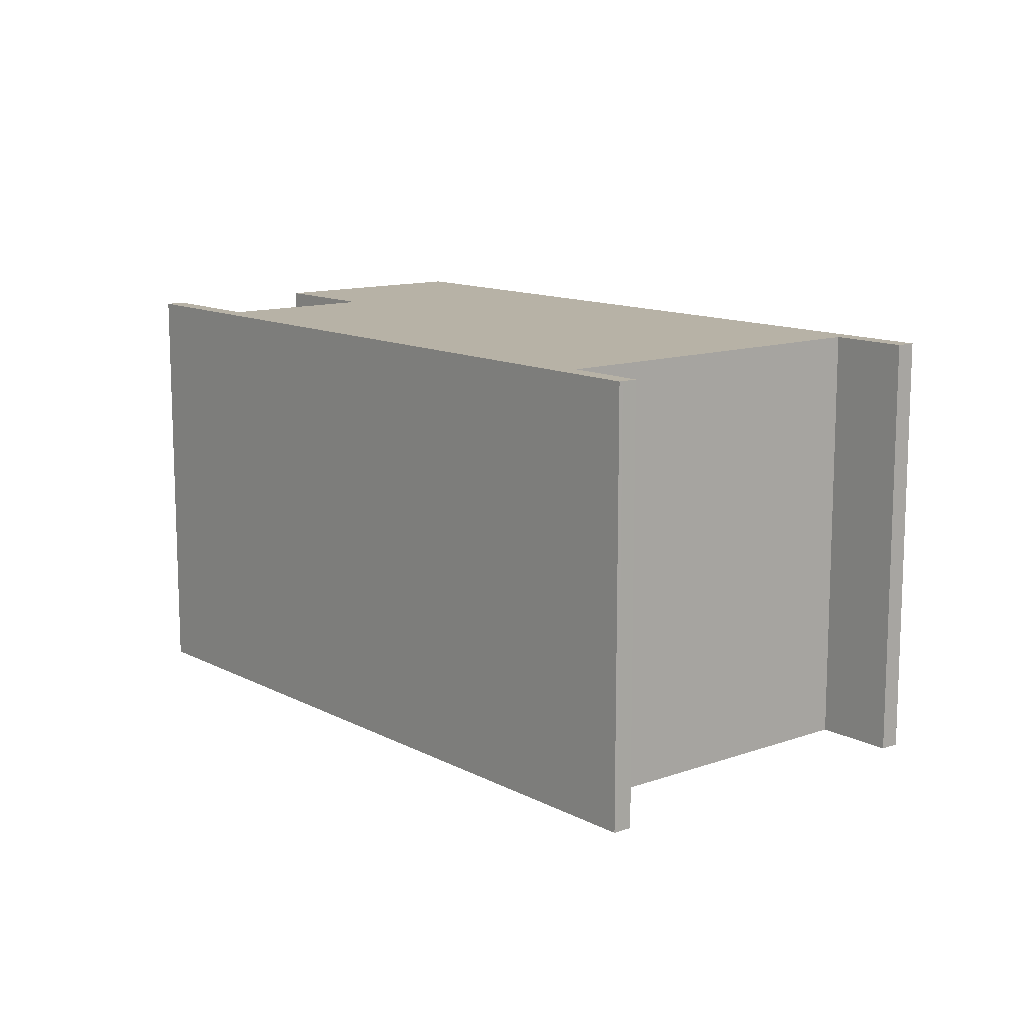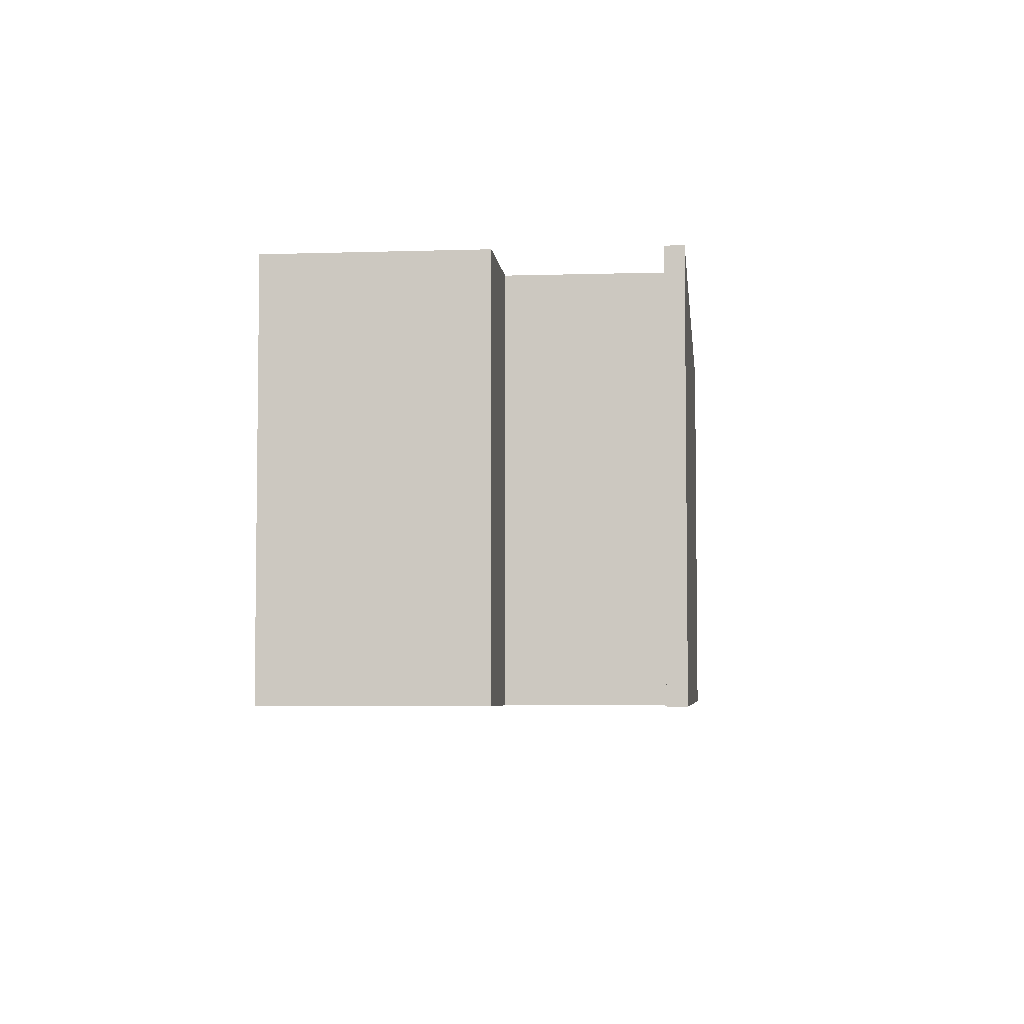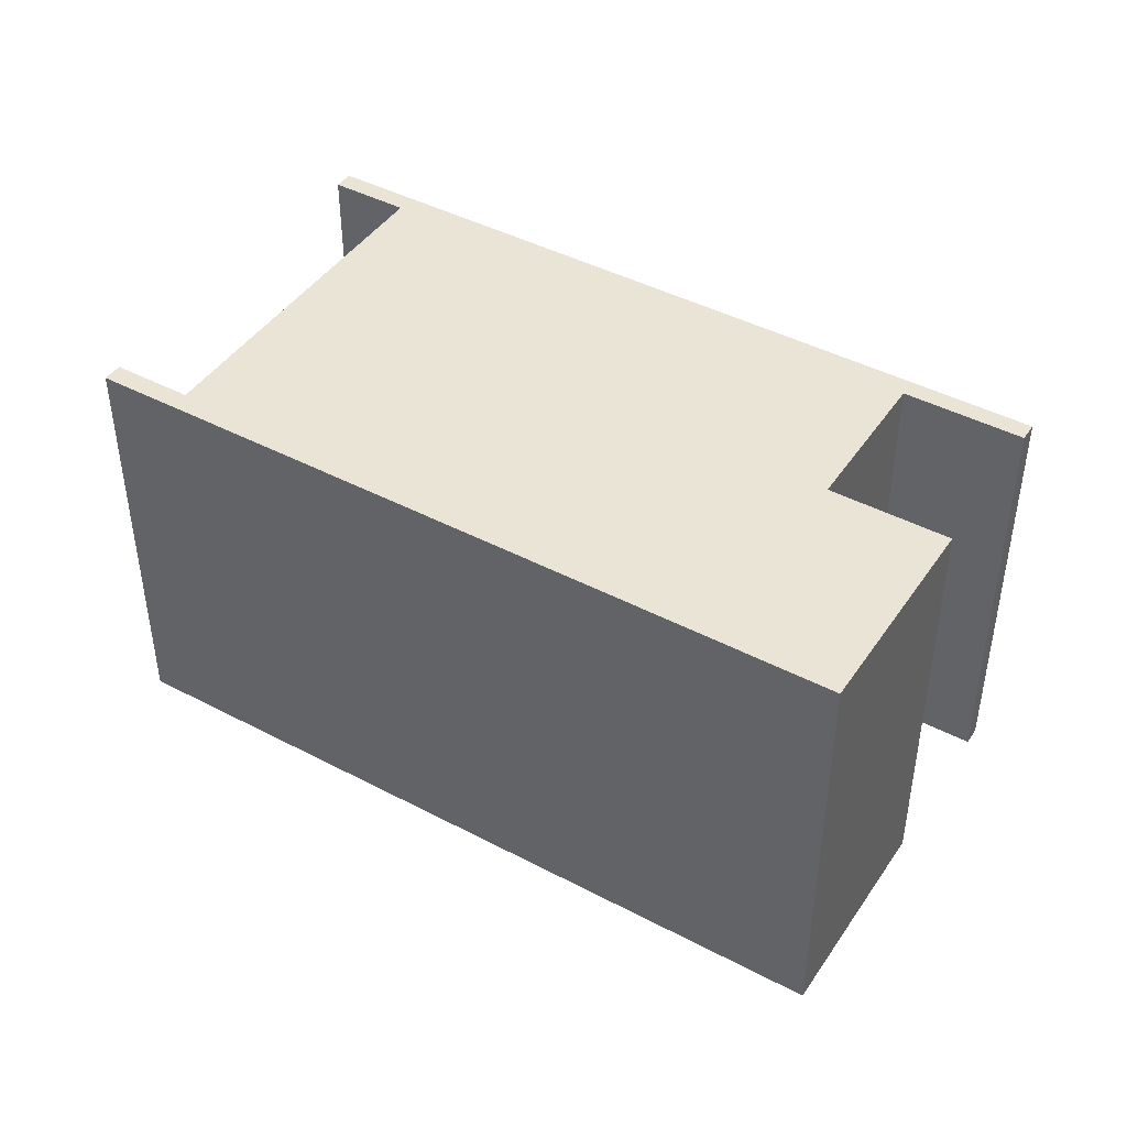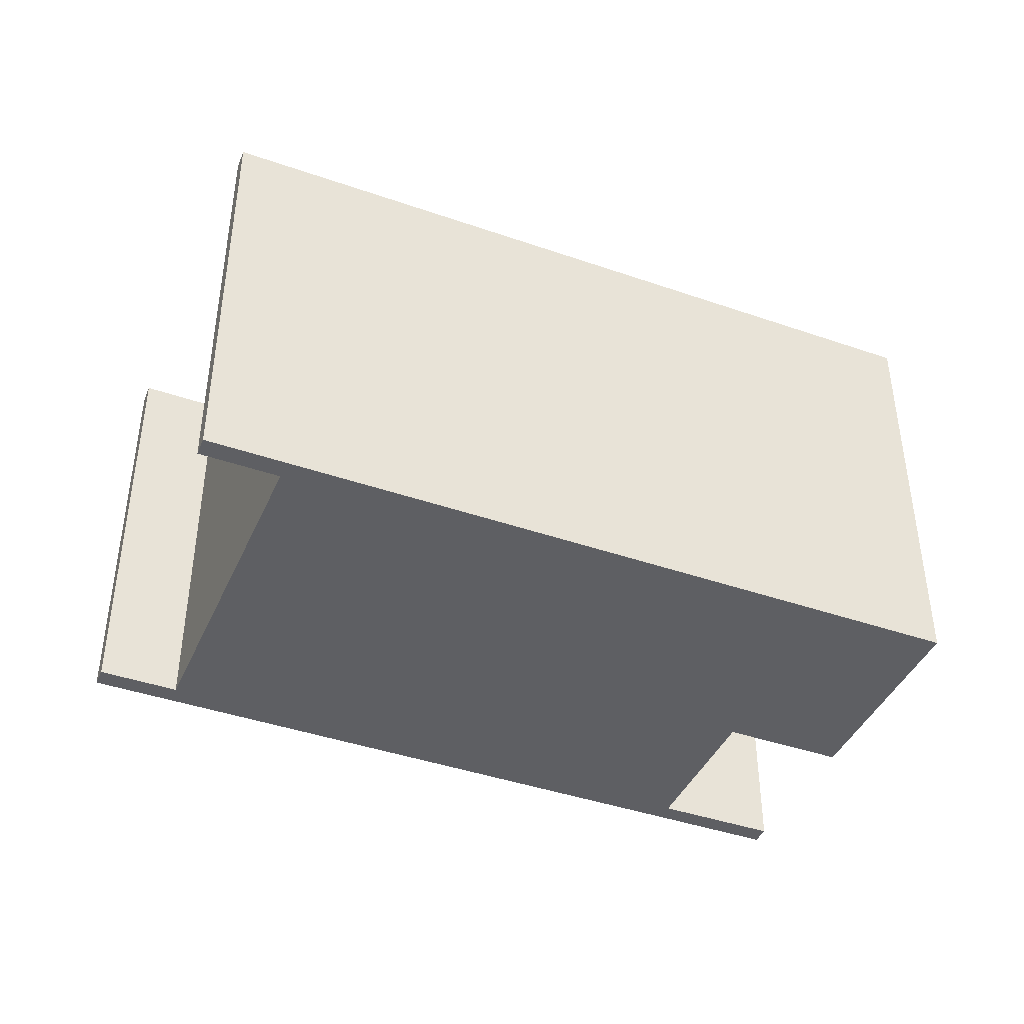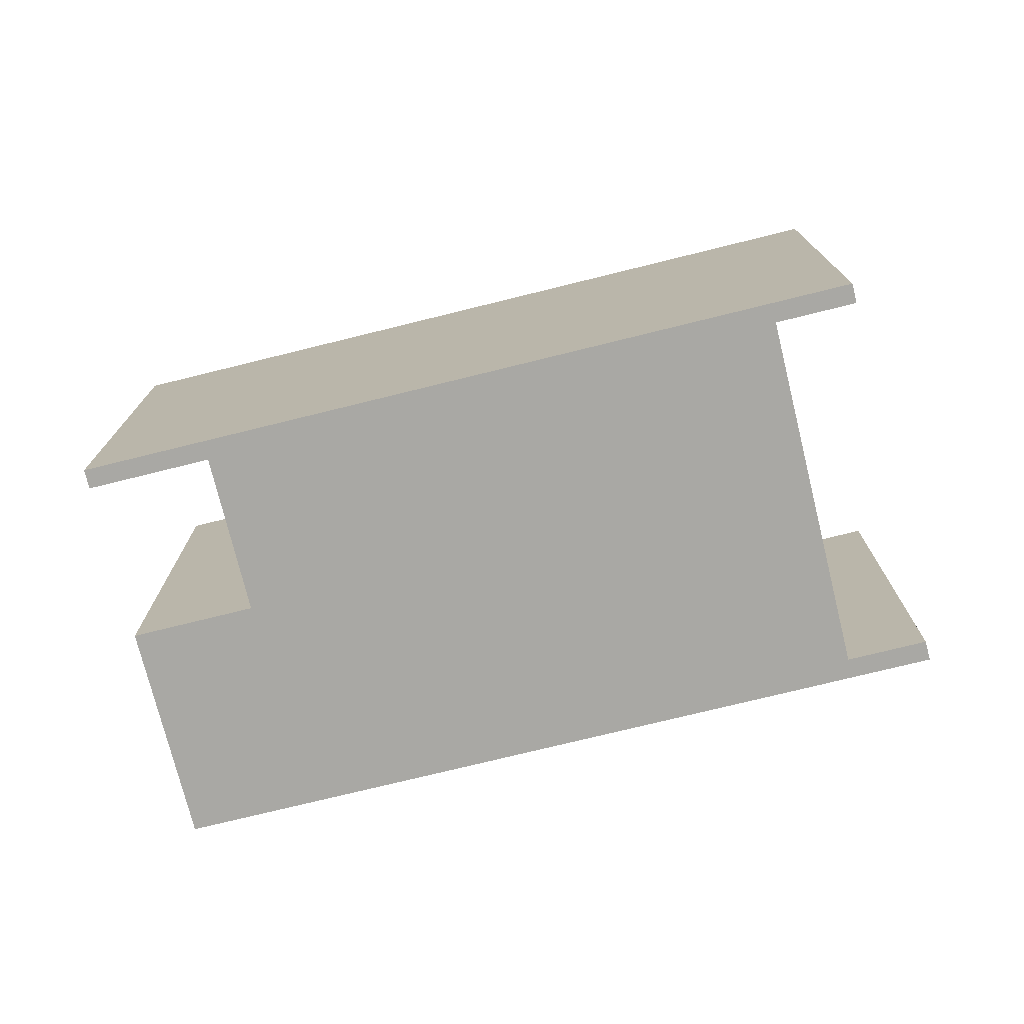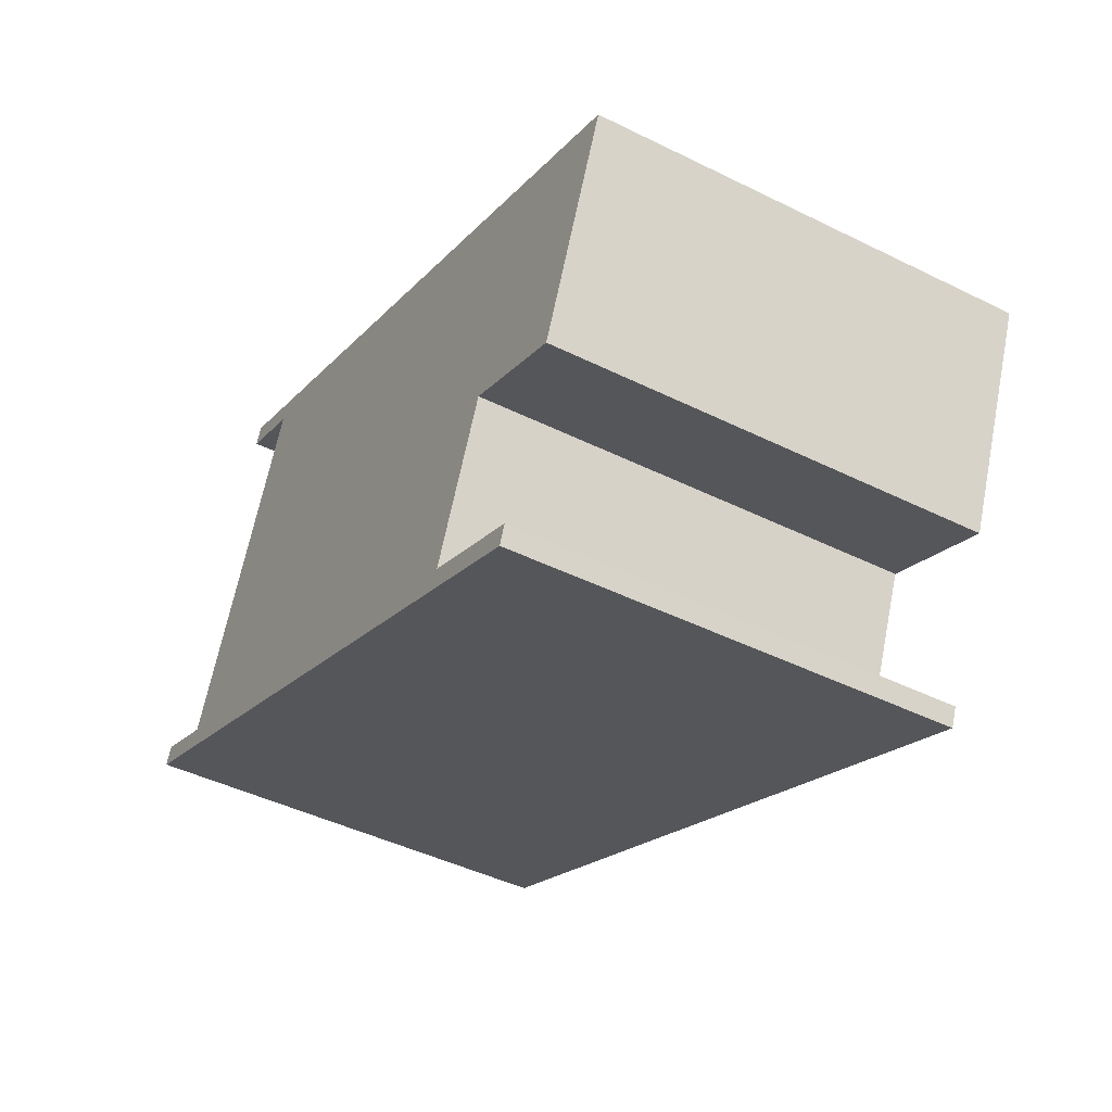
<metadata>
{"format":"obj","ext":"obj","renderer":"f3d","projection":"perspective","resolution":1024,"background":"white","views":[{"elev":12.3,"azim":-106.6,"up":"+Y"},{"elev":-4.9,"azim":118.7,"up":"+Y"},{"elev":43.9,"azim":54.6,"up":"+Y"},{"elev":-42.0,"azim":0.3,"up":"+Y"},{"elev":-75.0,"azim":-143.2,"up":"+Y"},{"elev":-44.7,"azim":60.1,"up":"+Z"}]}
</metadata>
<code>
v  1.135 6.351 -0.159
v  0.022 6.351 0.054
v  0.113 6.351 0.273
v  0 6.351 3.889e-16
v  1.02 6.351 -0.431
v  1.227 6.351 -0.198
v  3.352 6.351 5.077
v  2.217 6.351 5.234
v  2.328 6.351 5.51
v  3.236 6.351 4.803
v  13.14 6.351 0.936
v  3.331 6.351 4.763
v  10.16 6.351 -1.381
v  11.86 6.351 -2.1
v  9.218 6.351 -3.588
v  10.81 6.351 -4.573
v  10.92 6.351 -4.307
v  0 0 0
v  0.022 -3.307e-18 0.054
v  0.113 -1.672e-17 0.273
v  2.217 -3.205e-16 5.234
v  2.328 -3.374e-16 5.51
v  1.227 1.212e-17 -0.198
v  3.331 -2.917e-16 4.763
v  1.135 9.736e-18 -0.159
v  13.14 -5.731e-17 0.936
v  3.352 -3.109e-16 5.077
v  9.218 2.197e-16 -3.588
v  10.92 2.637e-16 -4.307
v  3.236 -2.941e-16 4.803
v  11.86 1.286e-16 -2.1
v  10.16 8.456e-17 -1.381
v  1.02 2.639e-17 -0.431
v  10.81 2.8e-16 -4.573
g defaultobject
f 1 2 3
f 2 1 4
f 4 1 5
f 5 1 6
f 7 8 9
f 8 7 10
f 10 7 11
f 10 11 12
f 12 11 6
f 6 11 5
f 5 11 13
f 13 11 14
f 5 15 16
f 15 5 13
f 16 15 17
f 18 2 4
f 2 18 19
f 2 19 20
f 21 9 8
f 9 21 22
f 20 3 2
f 23 12 6
f 12 23 24
f 20 1 3
f 1 20 6
f 6 20 23
f 23 20 25
f 22 7 9
f 7 22 11
f 11 22 26
f 26 22 27
f 28 17 15
f 17 28 29
f 24 10 12
f 10 24 8
f 8 24 21
f 21 24 30
f 31 13 14
f 13 31 32
f 5 18 4
f 18 5 16
f 18 16 33
f 33 16 34
f 26 14 11
f 14 26 31
f 32 15 13
f 15 32 28
f 29 16 17
f 16 29 34
f 29 33 34
f 33 29 28
f 33 28 32
f 26 32 31
f 32 26 27
f 32 27 24
f 32 24 23
f 32 23 33
f 24 27 30
f 30 27 21
f 21 27 22
f 23 18 33
f 18 23 25
f 18 25 20
f 18 20 19

</code>
